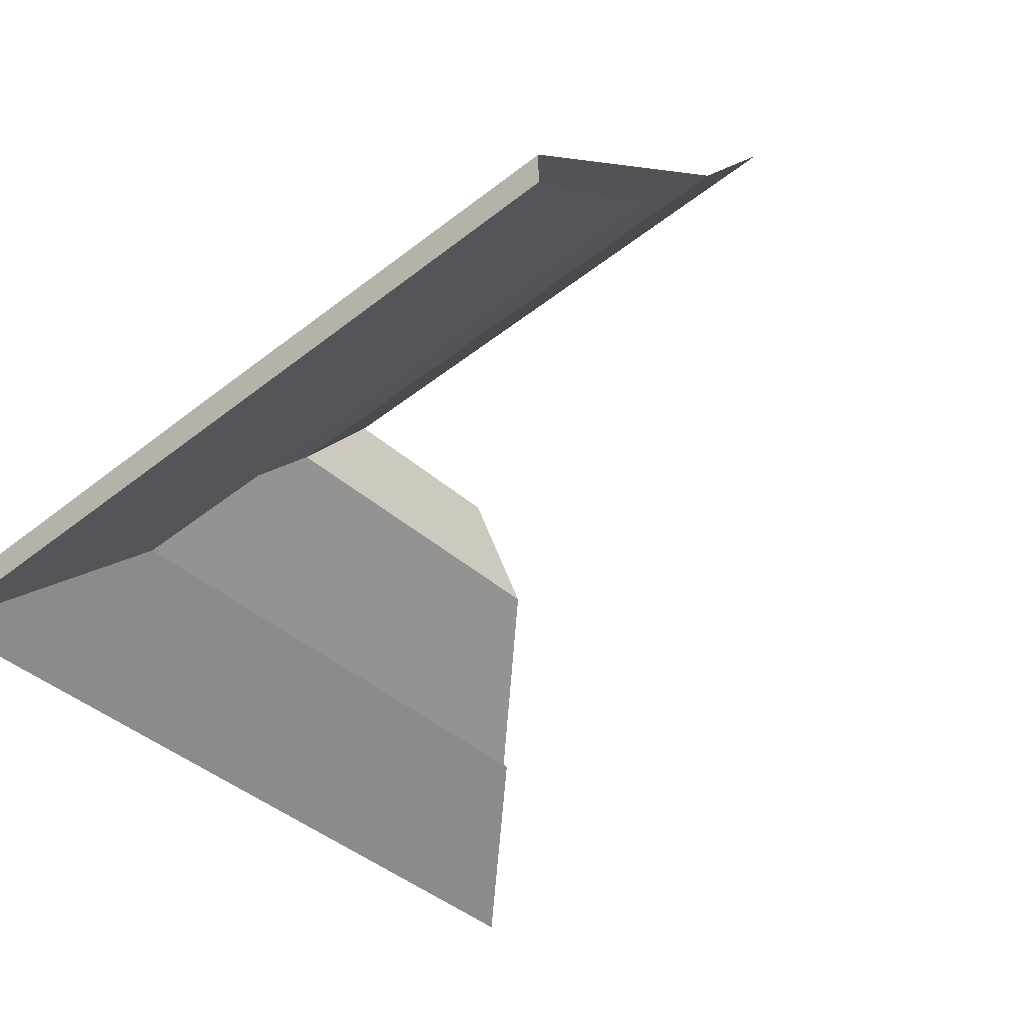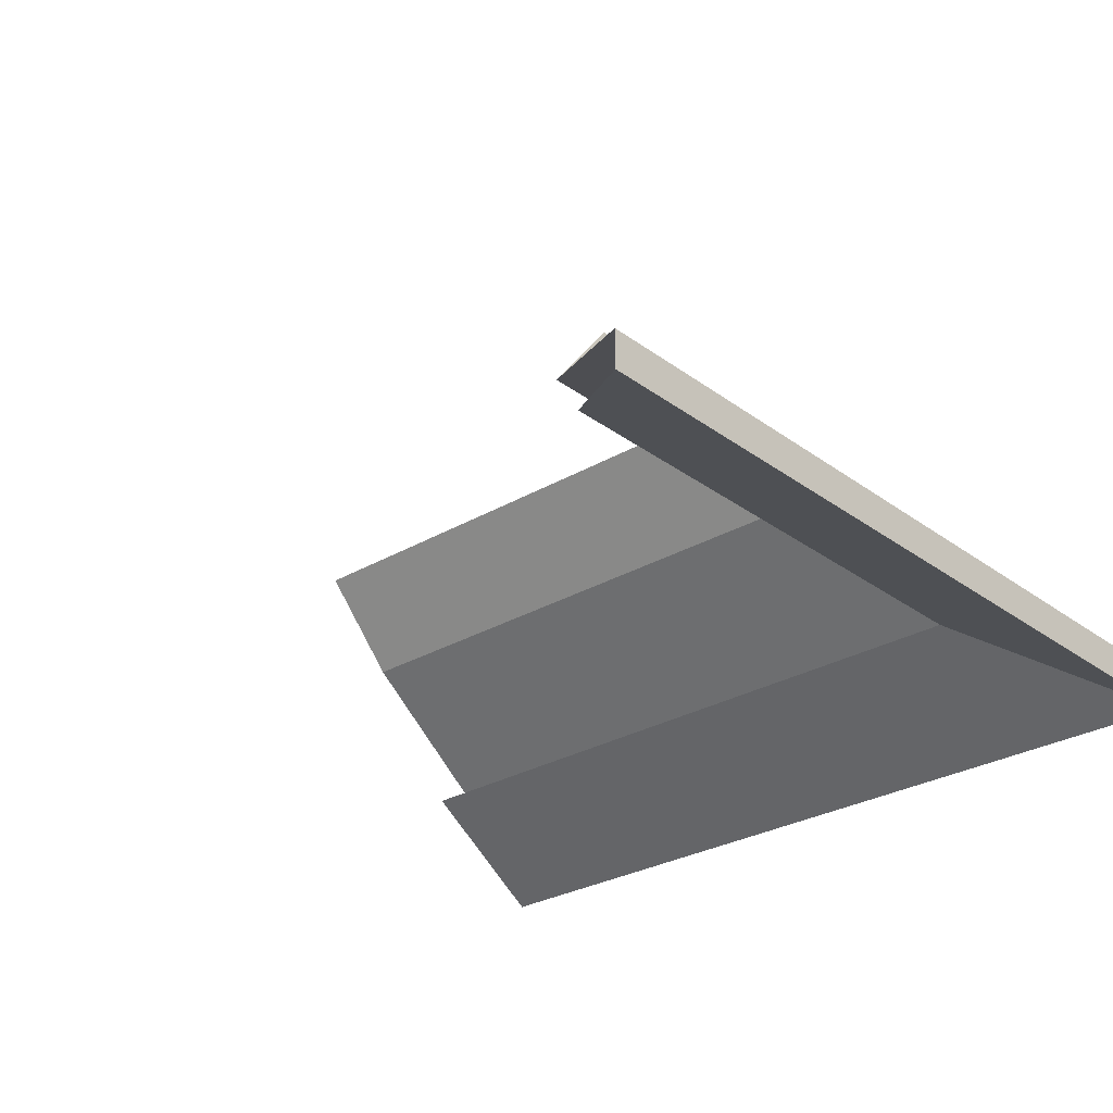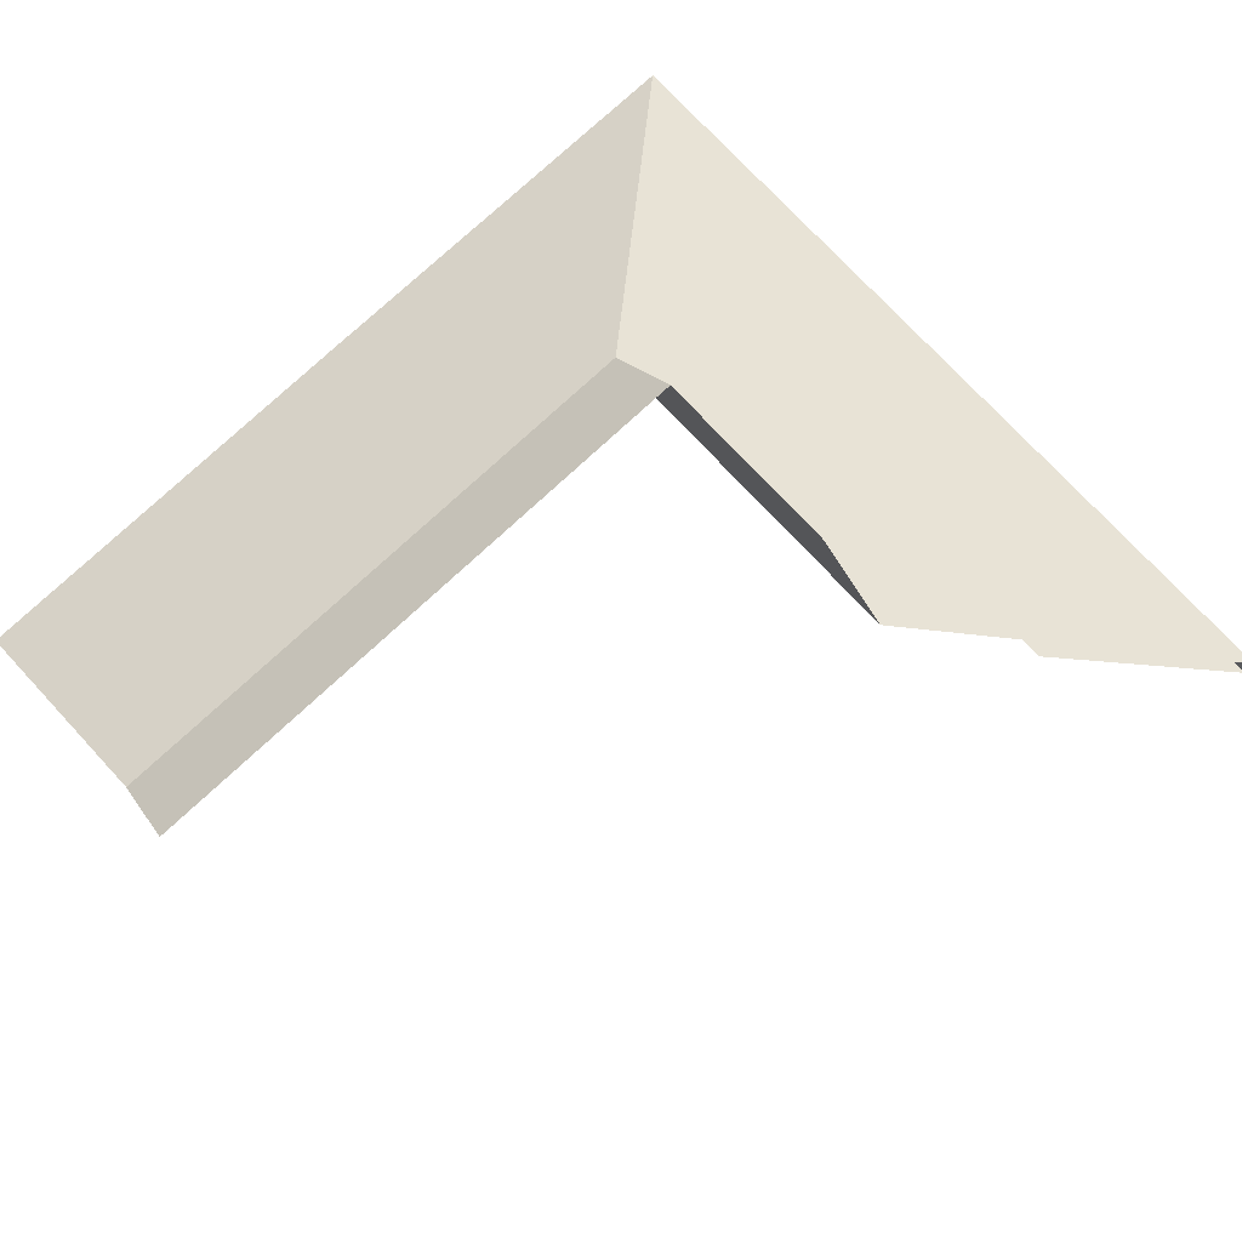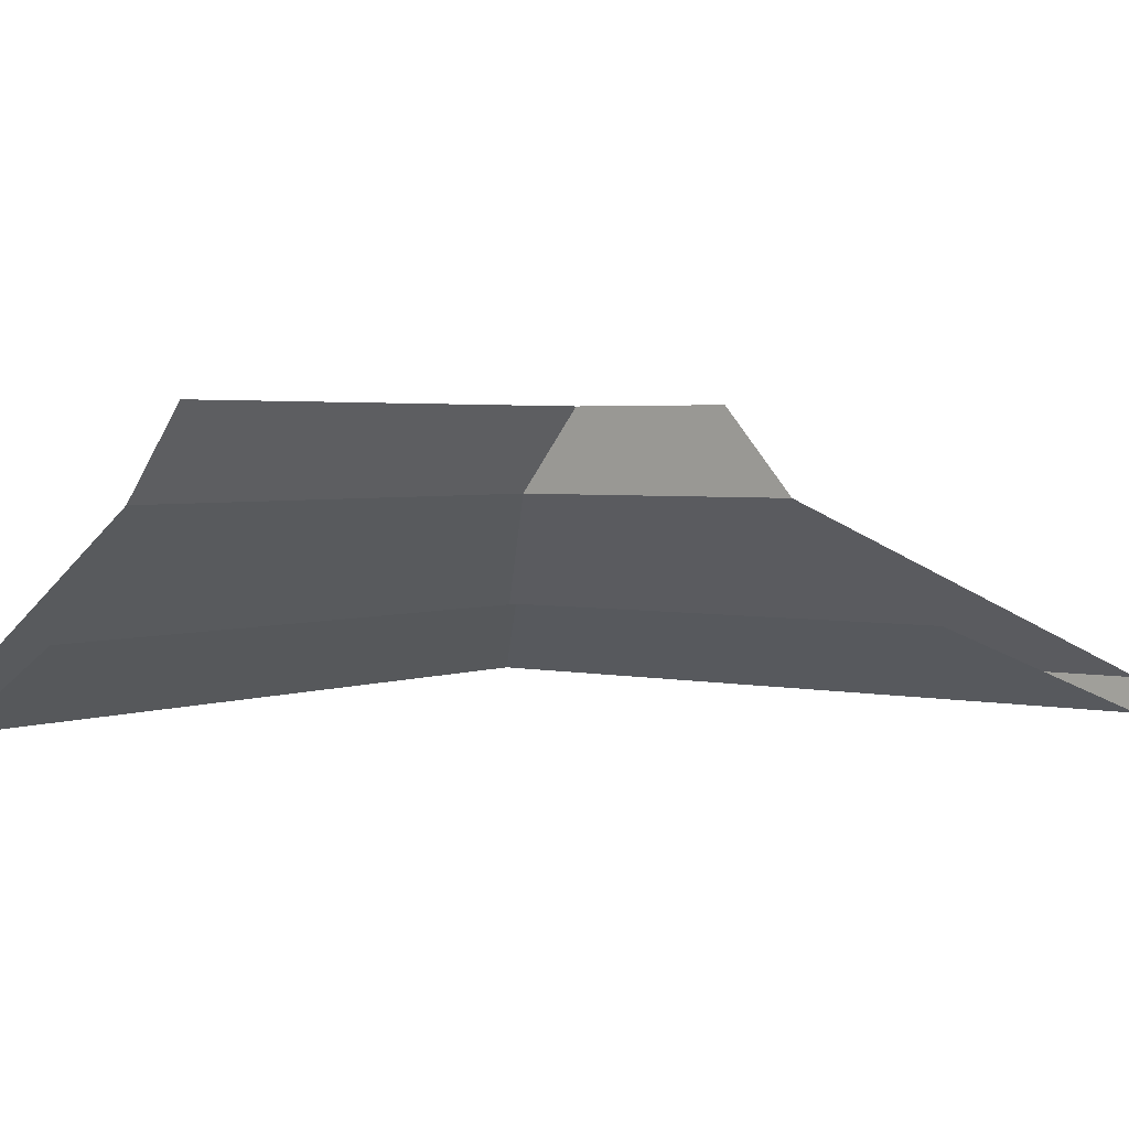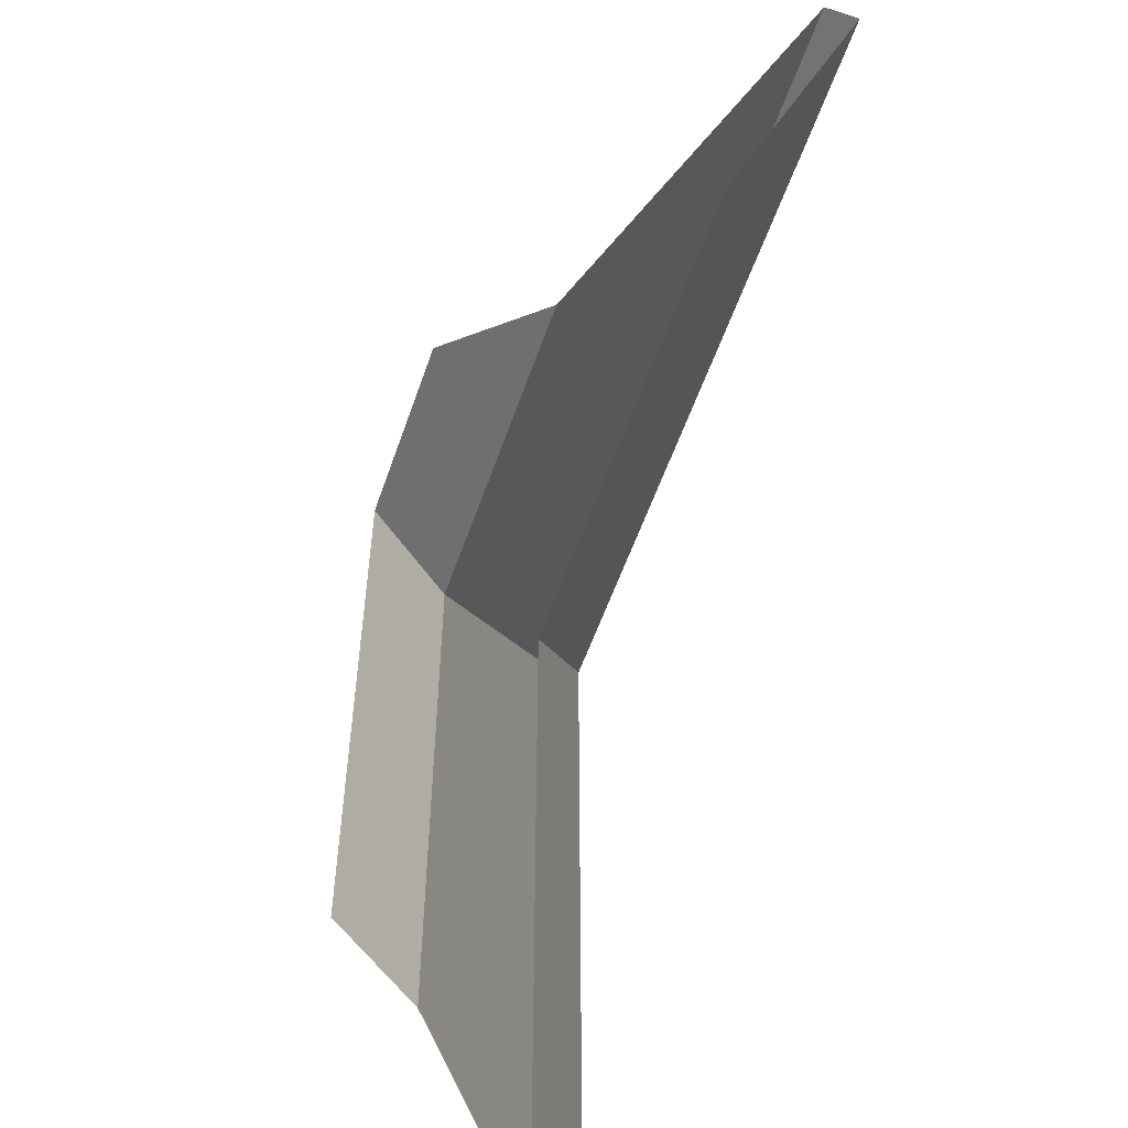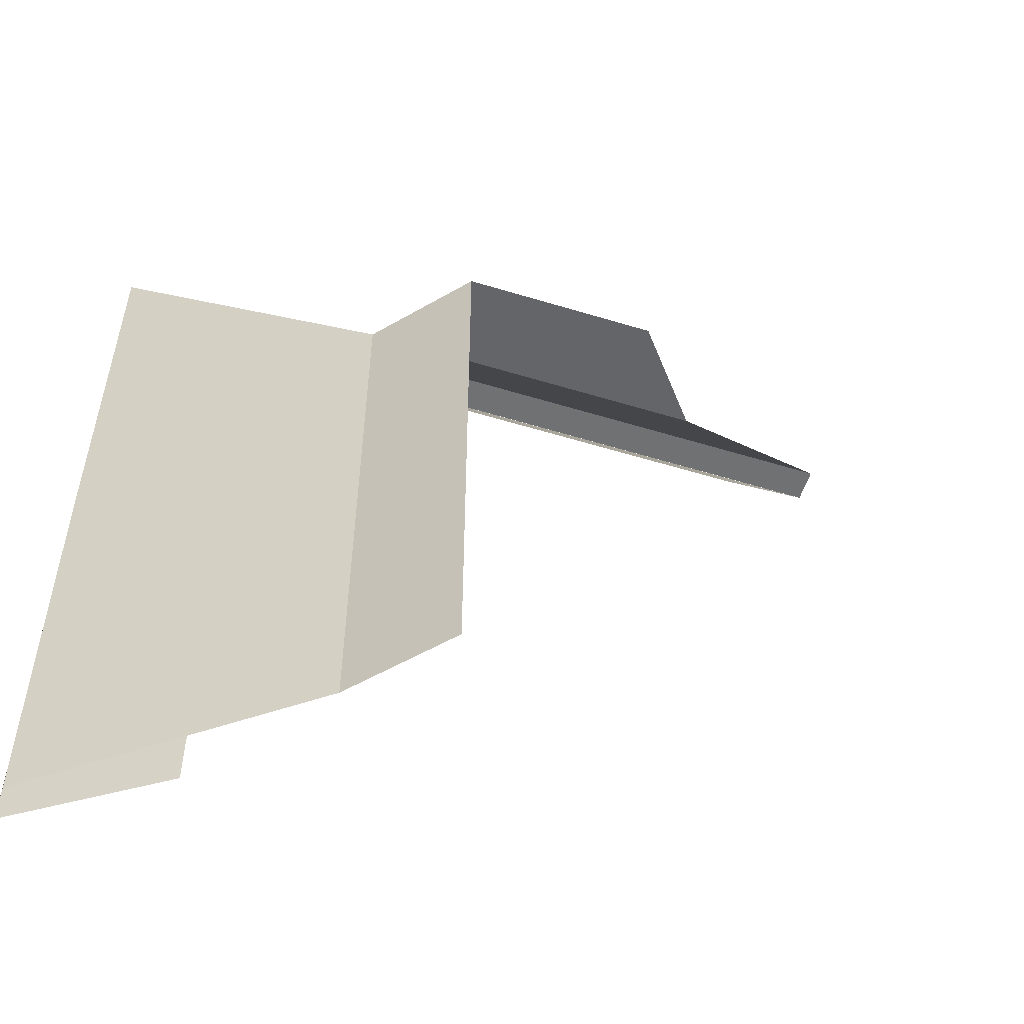
<metadata>
{"format":"obj","ext":"obj","renderer":"f3d","projection":"perspective","resolution":1024,"background":"white","views":[{"elev":-42.0,"azim":133.6,"up":"+Y"},{"elev":-28.1,"azim":-48.2,"up":"+Y"},{"elev":75.3,"azim":-133.0,"up":"+Y"},{"elev":3.0,"azim":-143.1,"up":"+Y"},{"elev":-55.7,"azim":-108.9,"up":"+Z"},{"elev":-55.2,"azim":162.1,"up":"+Z"}]}
</metadata>
<code>
g Box112
v -48.8 -27.48 103.3
v -15.3 -27.48 103.3
v -5.376 -4.787 69.5
v -19.04 -4.787 69.5
v 18.21 -27.48 103.3
v 8.286 -4.787 69.5
v 51.98 -27.48 103.3
v 22.22 -4.787 69.5
v -19.04 -4.787 69.5
v -5.376 -4.787 69.5
v -2.296 6.558 68.73
v -9.797 6.558 68.73
v 8.286 -4.787 69.5
v 5.206 6.558 68.73
v 22.22 -4.787 69.5
v 12.97 6.558 68.73
v 51.71 -27.48 -0.4327
v 22.22 -4.787 -0.4327
v 22.22 -4.787 34.53
v 51.98 -27.48 51.45
v 22.22 -4.787 -0.4327
v 12.97 6.558 -1.204
v 12.97 6.558 33.76
v 22.22 -4.787 34.53
v 22.22 -4.787 69.5
v 51.98 -27.48 103.3
v 12.97 6.558 68.73
v 22.22 -4.787 69.5
v -48.8 -31.95 103.3
v -15.3 -31.95 103.3
v -15.3 -27.48 103.3
v -48.8 -27.48 103.3
v 18.21 -31.95 103.3
v 18.21 -27.48 103.3
v 51.71 -31.95 103.3
v 51.98 -27.48 103.3
v 51.71 -31.95 51.45
v 51.71 -31.95 -0.4327
v 51.71 -27.48 -0.4327
v 51.98 -27.48 51.45
v 51.71 -31.95 103.3
v 51.98 -27.48 103.3
v -15.3 -31.96 103.3
v -48.8 -31.96 103.3
v -9.639 -20.62 83.93
v -31.83 -20.62 83.93
v 18.21 -31.96 103.3
v 12.55 -20.62 83.93
v 51.71 -31.96 103.3
v 34.74 -20.62 83.93
v 34.74 -20.62 -0.4327
v 51.71 -31.96 -0.4327
v 34.74 -20.62 41.75
v 51.71 -31.96 51.45
v 34.74 -20.62 83.93
v 51.71 -31.96 103.3
f 3 1 2
f 1 3 4
f 6 2 5
f 2 6 3
f 8 5 7
f 5 8 6
f 11 9 10
f 9 11 12
f 14 10 13
f 10 14 11
f 16 13 15
f 13 16 14
f 19 17 18
f 17 19 20
f 23 21 22
f 21 23 24
f 25 20 19
f 20 25 26
f 27 24 23
f 24 27 28
f 45 43 44
f 44 46 45
f 48 47 43
f 43 45 48
f 50 49 47
f 47 48 50
f 53 51 52
f 52 54 53
f 55 53 54
f 54 56 55
f 31 29 30
f 29 31 32
f 34 30 33
f 30 34 31
f 36 33 35
f 33 36 34
f 39 37 38
f 37 39 40
f 40 41 37
f 41 40 42

</code>
